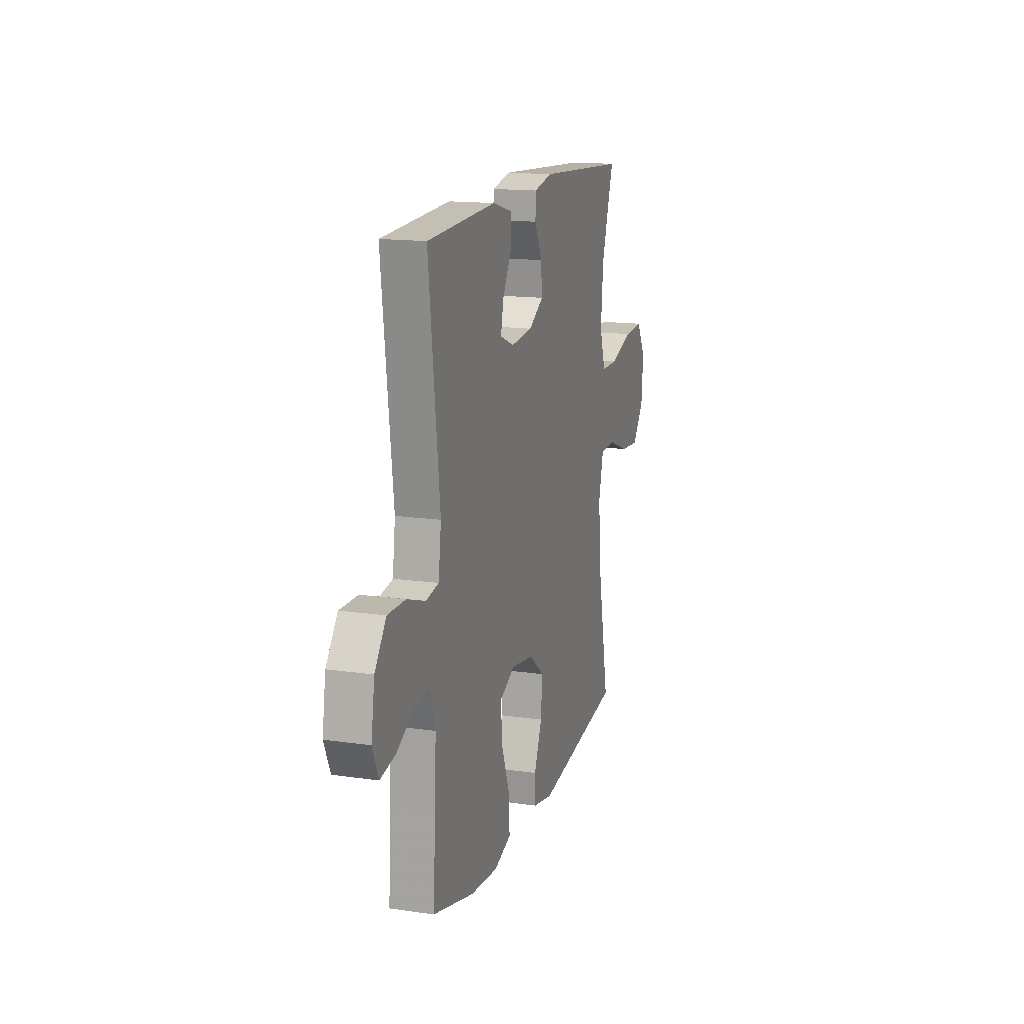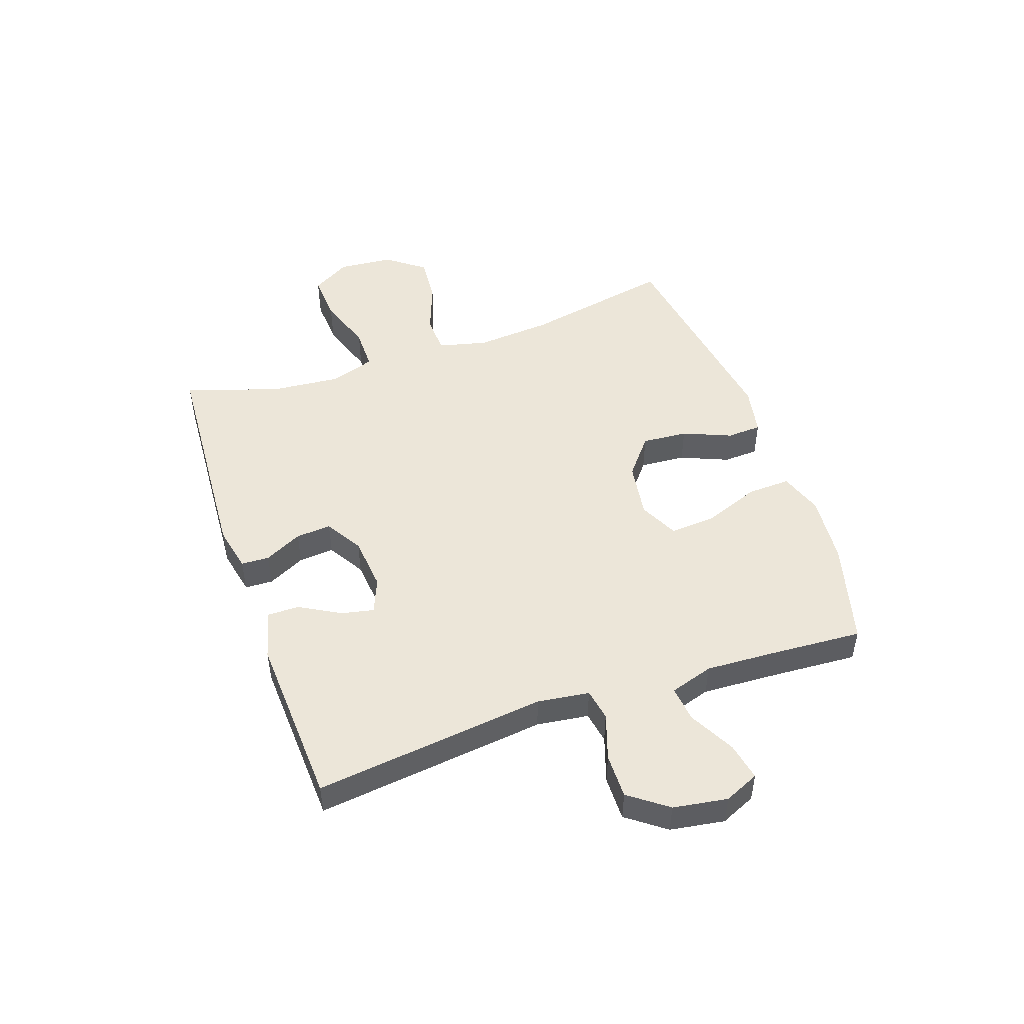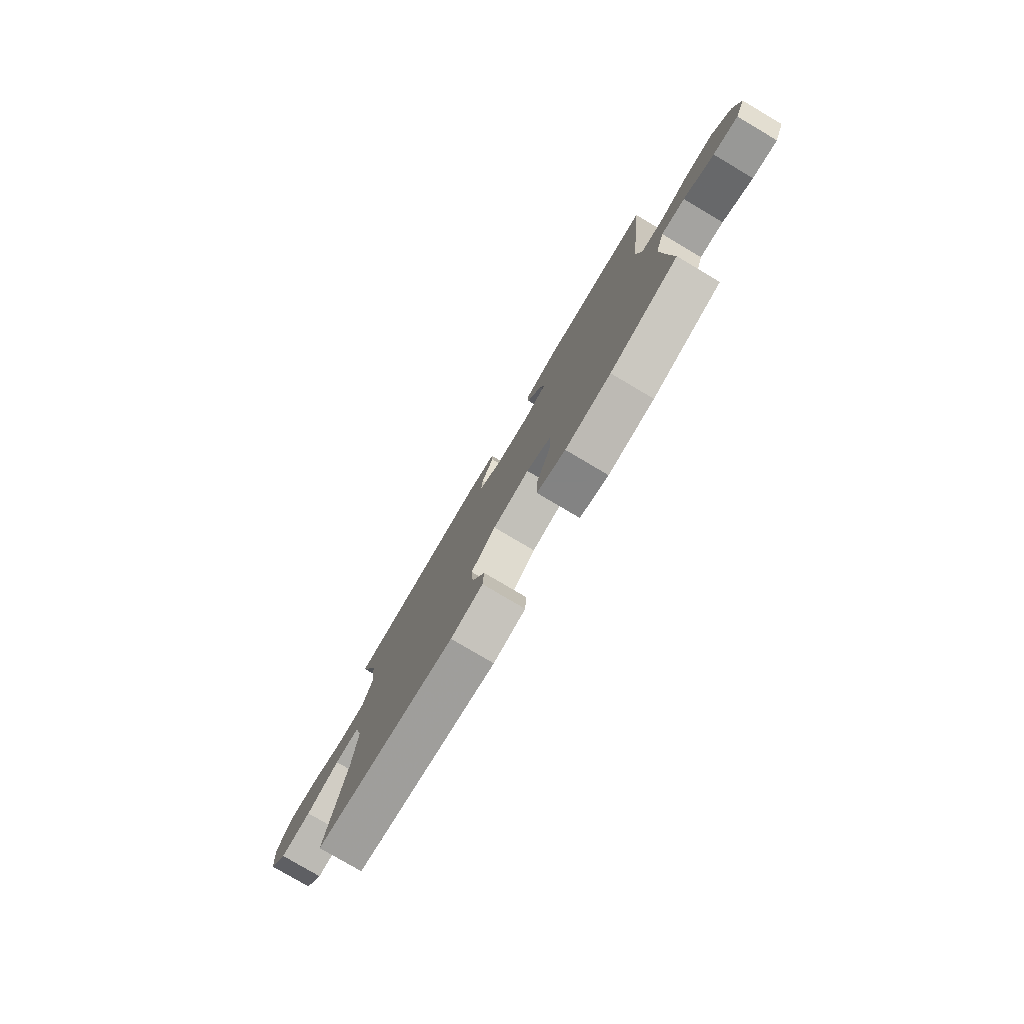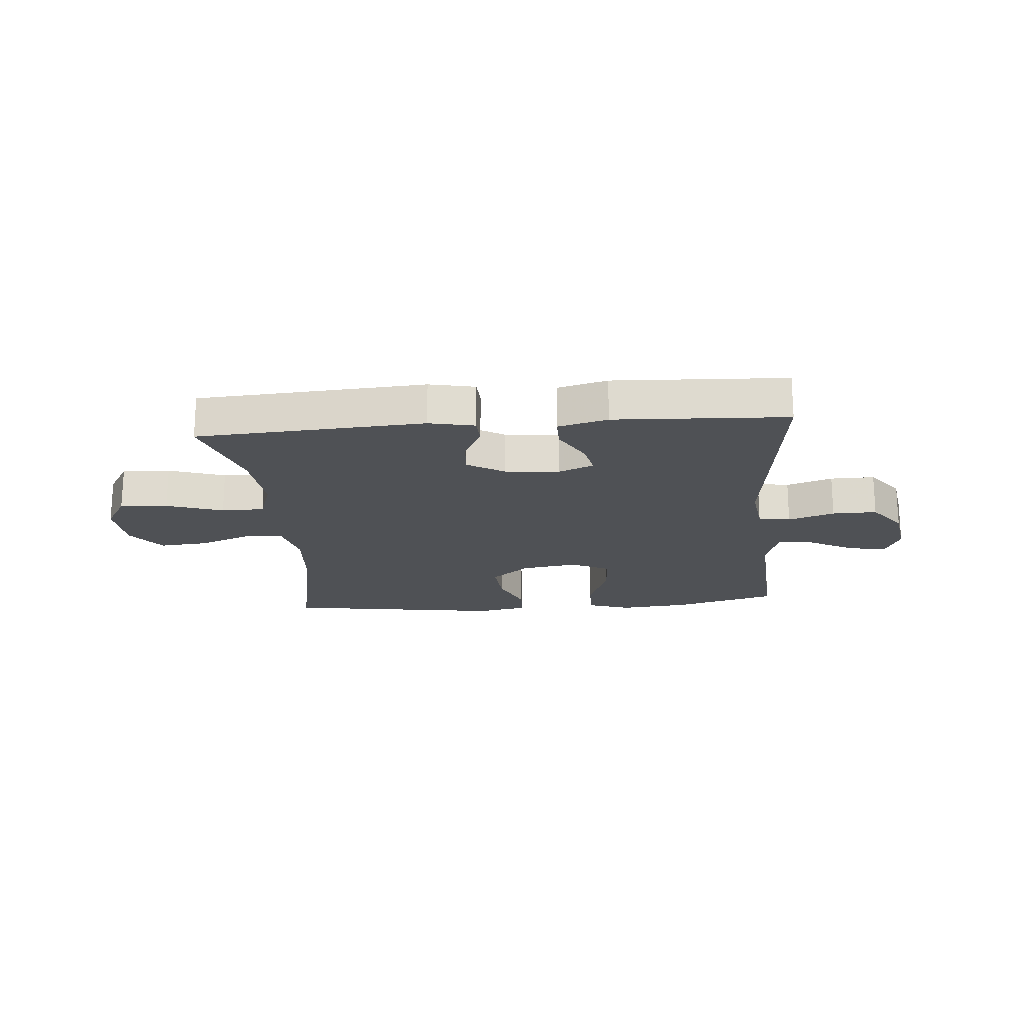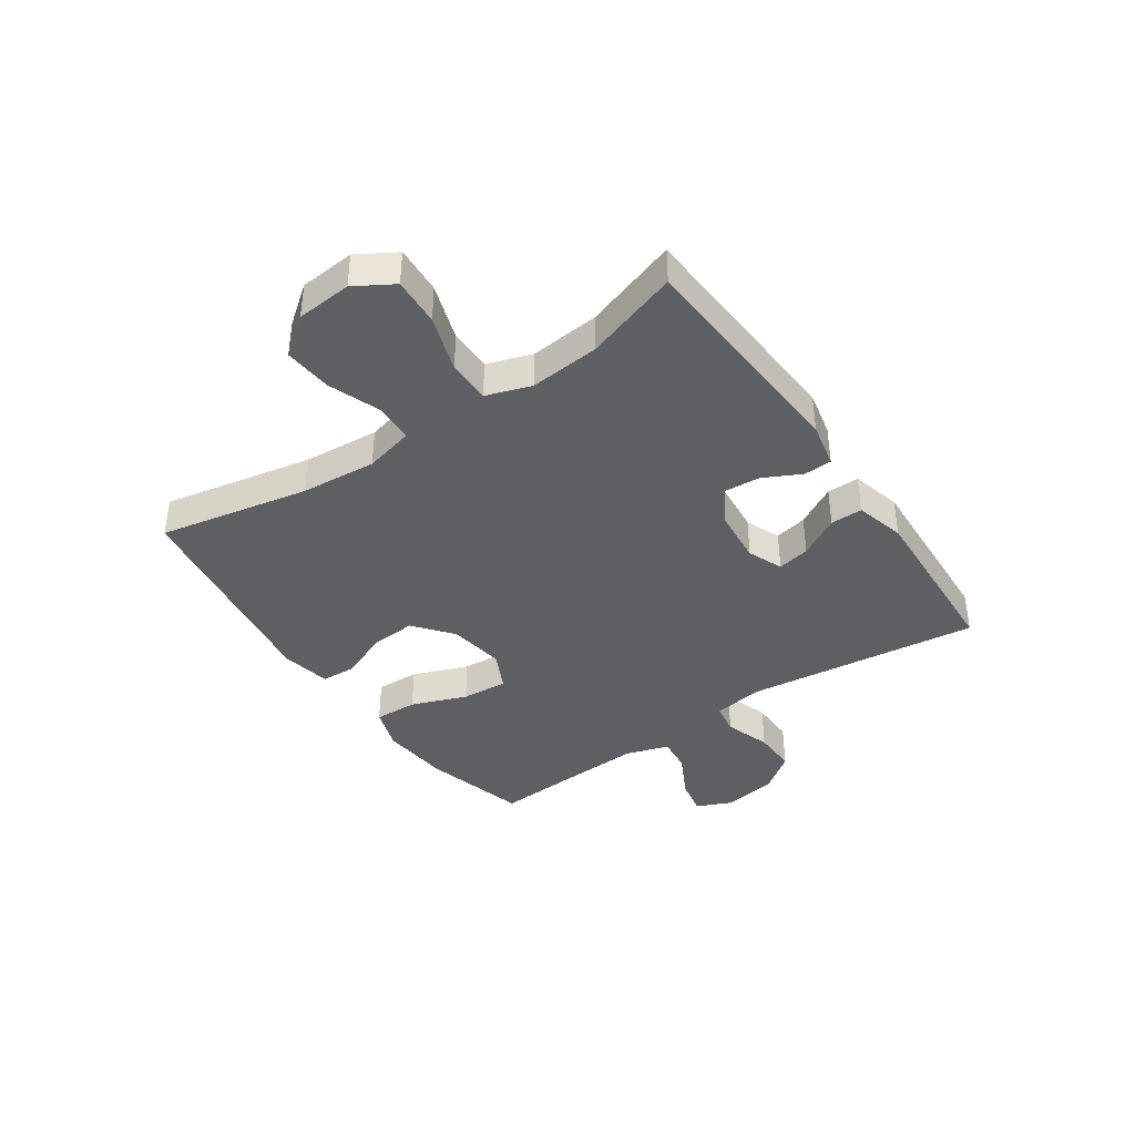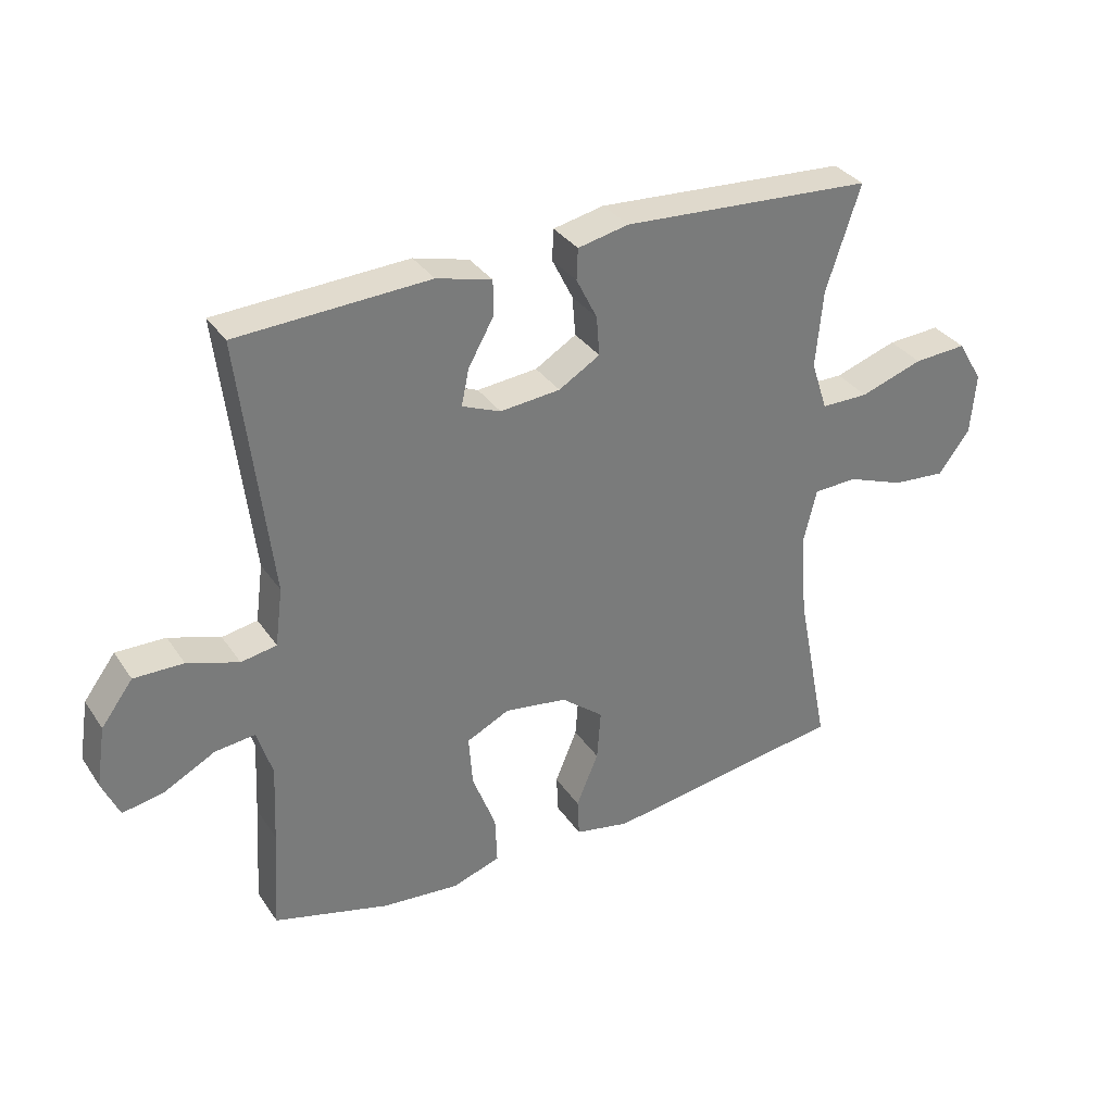
<metadata>
{"format":"obj","ext":"obj","renderer":"f3d","projection":"perspective","resolution":1024,"background":"white","views":[{"elev":15.3,"azim":107.1,"up":"+Z"},{"elev":48.8,"azim":70.9,"up":"+Y"},{"elev":-79.0,"azim":59.4,"up":"+Z"},{"elev":-19.7,"azim":4.9,"up":"+Y"},{"elev":-39.7,"azim":-55.5,"up":"+Y"},{"elev":33.4,"azim":151.0,"up":"+Z"}]}
</metadata>
<code>
v 0.5 0.07 0.5
v 0.452 0.07 0.094
v 0.464 0.07 0.003
v 0.52 0.07 -0.007
v 0.601 0.07 0.02
v 0.679 0.07 0.021
v 0.729 0.07 -0.046
v 0.744 0.07 -0.141
v 0.717 0.07 -0.202
v 0.651 0.07 -0.189
v 0.571 0.07 -0.147
v 0.508 0.07 -0.14
v 0.484 0.07 -0.216
v 0.49 0.07 -0.339
v 0.5 0.07 -0.5
v 0.318 0.07 -0.549
v 0.196 0.07 -0.56
v 0.12 0.07 -0.534
v 0.123 0.07 -0.458
v 0.16 0.07 -0.361
v 0.166 0.07 -0.28
v 0.098 0.07 -0.247
v -0.001 0.07 -0.262
v -0.068 0.07 -0.316
v -0.062 0.07 -0.396
v -0.027 0.07 -0.48
v -0.03 0.07 -0.541
v -0.117 0.07 -0.558
v -0.5 0.07 -0.5
v -0.448 0.07 -0.238
v -0.437 0.07 -0.105
v -0.458 0.07 -0.019
v -0.526 0.07 -0.016
v -0.617 0.07 -0.05
v -0.701 0.07 -0.057
v -0.751 0.07 0.009
v -0.759 0.07 0.106
v -0.719 0.07 0.173
v -0.635 0.07 0.168
v -0.536 0.07 0.135
v -0.461 0.07 0.135
v -0.435 0.07 0.213
v -0.446 0.07 0.335
v -0.5 0.07 0.5
v -0.102 0.07 0.525
v -0.022 0.07 0.508
v -0.02 0.07 0.459
v -0.053 0.07 0.393
v -0.058 0.07 0.331
v 0.007 0.07 0.292
v 0.102 0.07 0.283
v 0.163 0.07 0.308
v 0.151 0.07 0.365
v 0.111 0.07 0.436
v 0.111 0.07 0.492
v 0.198 0.07 0.515
v 0.5 0 0.5
v 0.452 0 0.094
v 0.464 0 0.003
v 0.52 0 -0.007
v 0.601 0 0.02
v 0.679 0 0.021
v 0.729 0 -0.046
v 0.744 0 -0.141
v 0.717 0 -0.202
v 0.651 0 -0.189
v 0.571 0 -0.147
v 0.508 0 -0.14
v 0.484 0 -0.216
v 0.49 0 -0.339
v 0.5 0 -0.5
v 0.318 0 -0.549
v 0.196 0 -0.56
v 0.12 0 -0.534
v 0.123 0 -0.458
v 0.16 0 -0.361
v 0.166 0 -0.28
v 0.098 0 -0.247
v -0.001 0 -0.262
v -0.068 0 -0.316
v -0.062 0 -0.396
v -0.027 0 -0.48
v -0.03 0 -0.541
v -0.117 0 -0.558
v -0.5 0 -0.5
v -0.448 0 -0.238
v -0.437 0 -0.105
v -0.458 0 -0.019
v -0.526 0 -0.016
v -0.617 0 -0.05
v -0.701 0 -0.057
v -0.751 0 0.009
v -0.759 0 0.106
v -0.719 0 0.173
v -0.635 0 0.168
v -0.536 0 0.135
v -0.461 0 0.135
v -0.435 0 0.213
v -0.446 0 0.335
v -0.5 0 0.5
v -0.102 0 0.525
v -0.022 0 0.508
v -0.02 0 0.459
v -0.053 0 0.393
v -0.058 0 0.331
v 0.007 0 0.292
v 0.102 0 0.283
v 0.163 0 0.308
v 0.151 0 0.365
v 0.111 0 0.436
v 0.111 0 0.492
v 0.198 0 0.515
f 53 54 55 56
f 52 53 56 1
f 45 46 47 48
f 43 44 45 48
f 42 43 48 49
f 41 42 49 50
f 37 38 39 40
f 37 40 41
f 36 37 41
f 33 34 35 36
f 32 33 36 41
f 31 32 41 50
f 27 28 29 30
f 25 26 27 30
f 24 25 30 31
f 23 24 31 50
f 17 18 19 20
f 17 20 21
f 14 15 16 17
f 13 14 17 21
f 12 13 21 22
f 8 9 10 11
f 8 11 12
f 7 8 12
f 4 5 6 7
f 3 4 7 12
f 52 1 2
f 51 52 2 3
f 22 23 50 51
f 3 12 22 51
f 112 111 110 109
f 57 112 109 108
f 104 103 102 101
f 104 101 100 99
f 105 104 99 98
f 106 105 98 97
f 96 95 94 93
f 97 96 93
f 97 93 92
f 92 91 90 89
f 97 92 89 88
f 106 97 88 87
f 86 85 84 83
f 86 83 82 81
f 87 86 81 80
f 106 87 80 79
f 76 75 74 73
f 77 76 73
f 73 72 71 70
f 77 73 70 69
f 78 77 69 68
f 67 66 65 64
f 68 67 64
f 68 64 63
f 63 62 61 60
f 68 63 60 59
f 58 57 108
f 59 58 108 107
f 107 106 79 78
f 107 78 68 59
f 1 57 58 2
f 2 58 59 3
f 3 59 60 4
f 4 60 61 5
f 5 61 62 6
f 6 62 63 7
f 7 63 64 8
f 8 64 65 9
f 9 65 66 10
f 10 66 67 11
f 11 67 68 12
f 12 68 69 13
f 13 69 70 14
f 14 70 71 15
f 15 71 72 16
f 16 72 73 17
f 17 73 74 18
f 18 74 75 19
f 19 75 76 20
f 20 76 77 21
f 21 77 78 22
f 22 78 79 23
f 23 79 80 24
f 24 80 81 25
f 25 81 82 26
f 26 82 83 27
f 27 83 84 28
f 28 84 85 29
f 29 85 86 30
f 30 86 87 31
f 31 87 88 32
f 32 88 89 33
f 33 89 90 34
f 34 90 91 35
f 35 91 92 36
f 36 92 93 37
f 37 93 94 38
f 38 94 95 39
f 39 95 96 40
f 40 96 97 41
f 41 97 98 42
f 42 98 99 43
f 43 99 100 44
f 44 100 101 45
f 45 101 102 46
f 46 102 103 47
f 47 103 104 48
f 48 104 105 49
f 49 105 106 50
f 50 106 107 51
f 51 107 108 52
f 52 108 109 53
f 53 109 110 54
f 54 110 111 55
f 55 111 112 56
f 56 112 57 1

</code>
